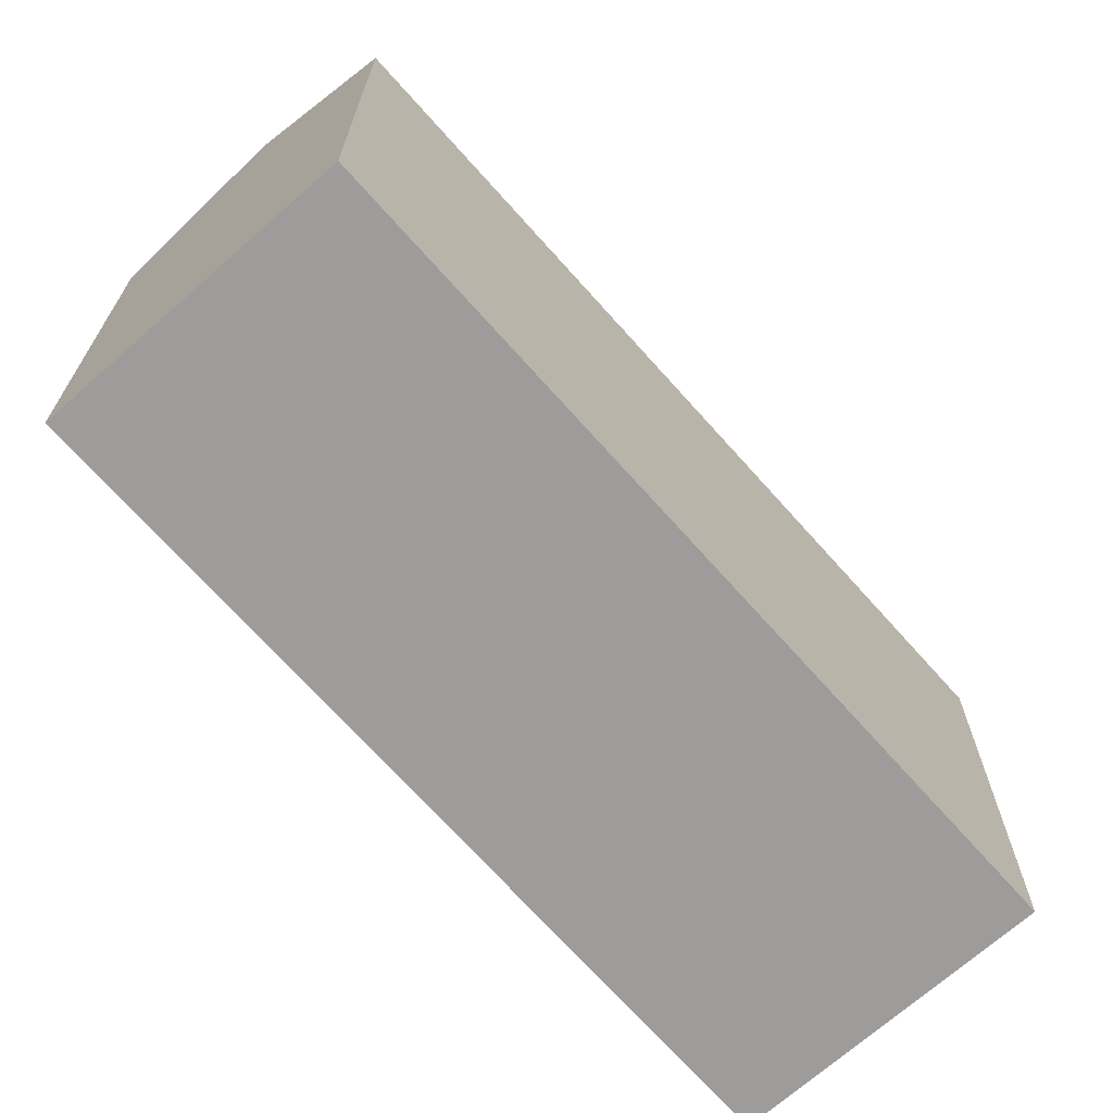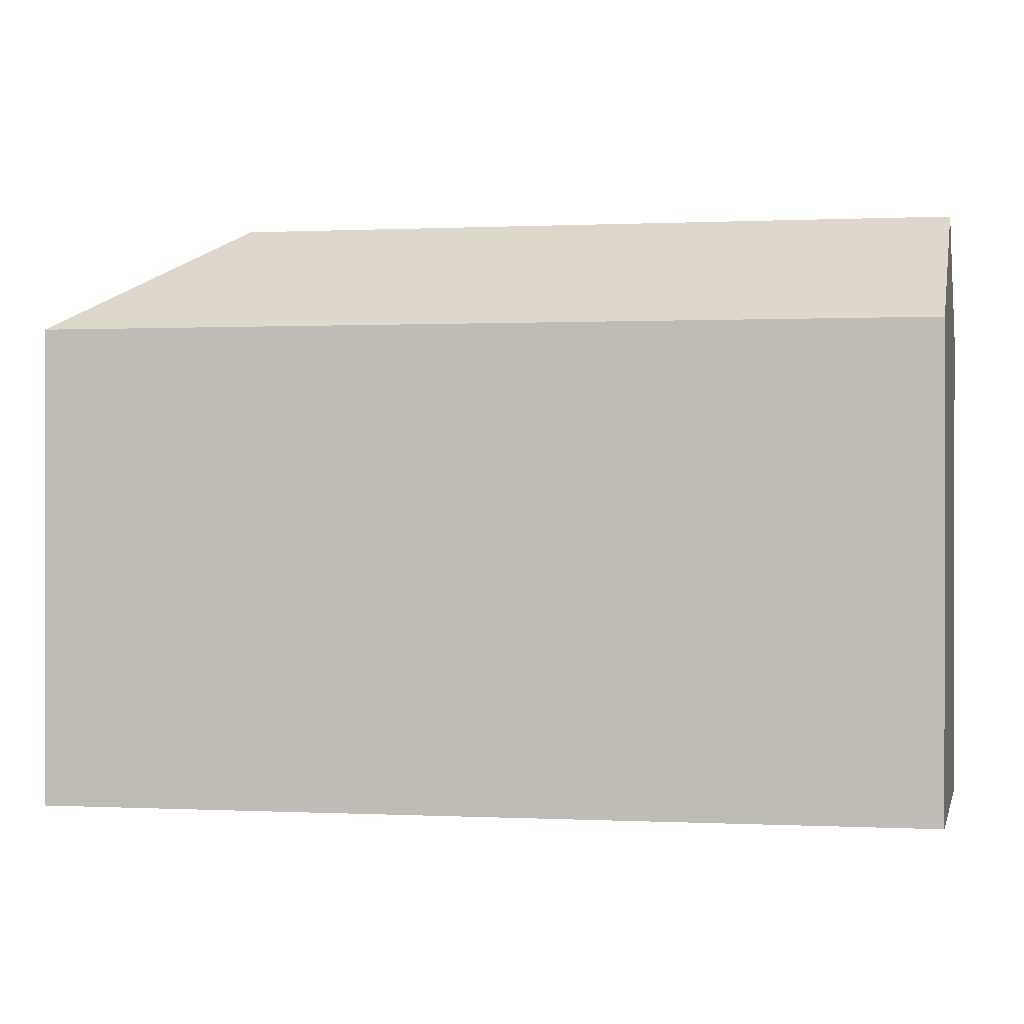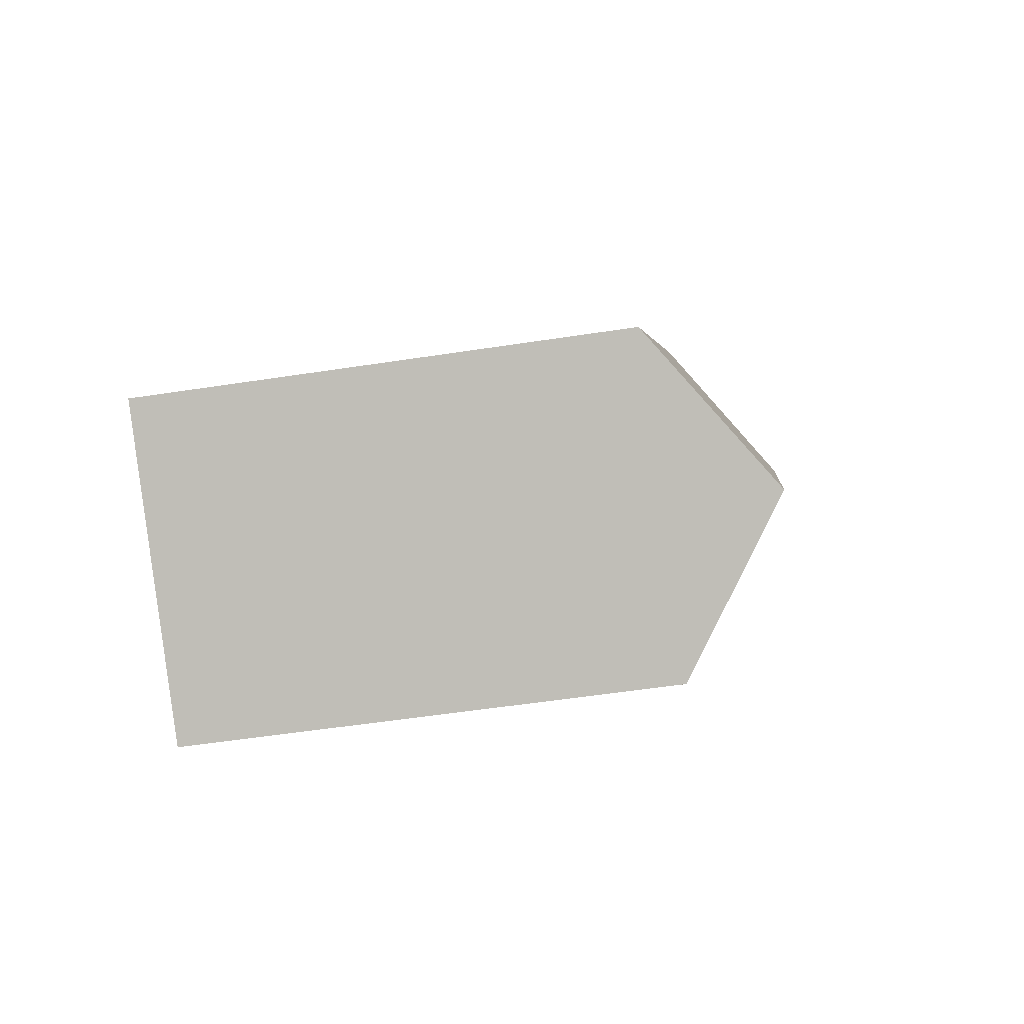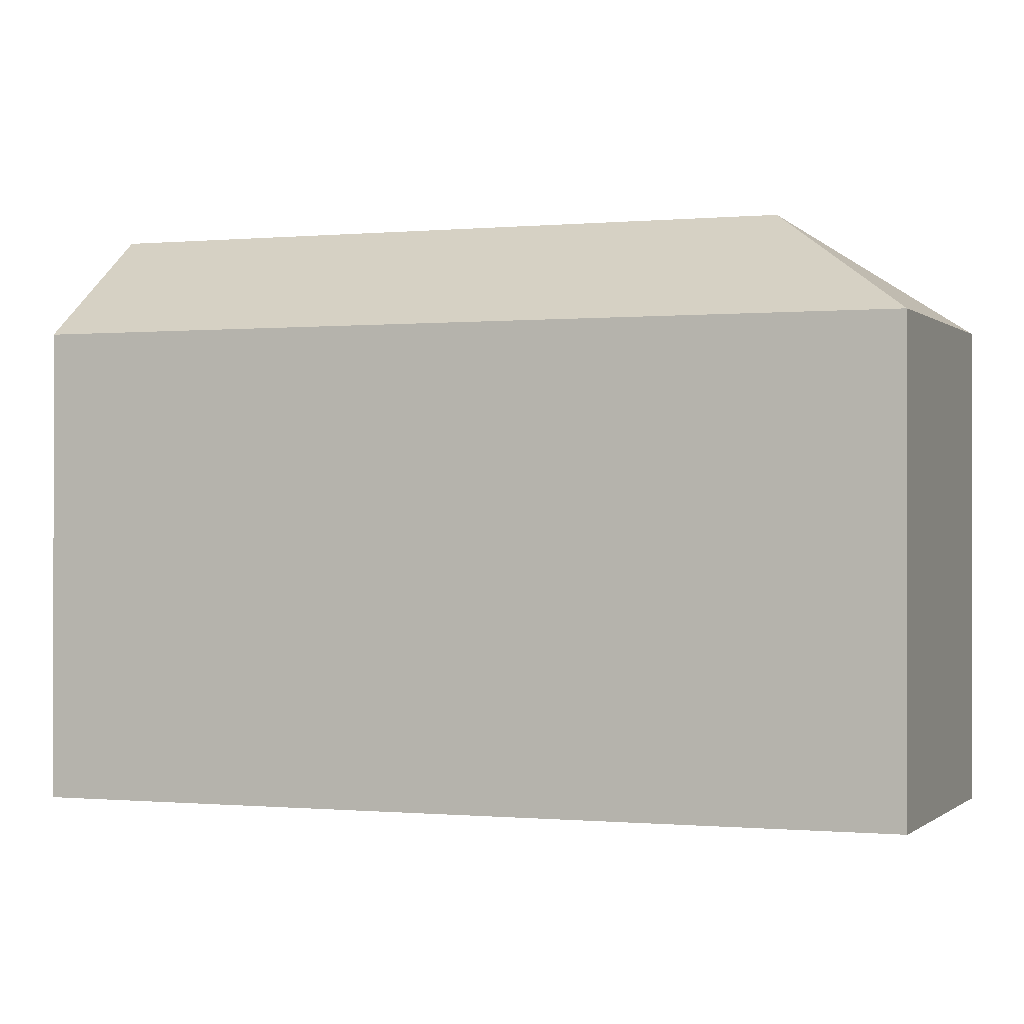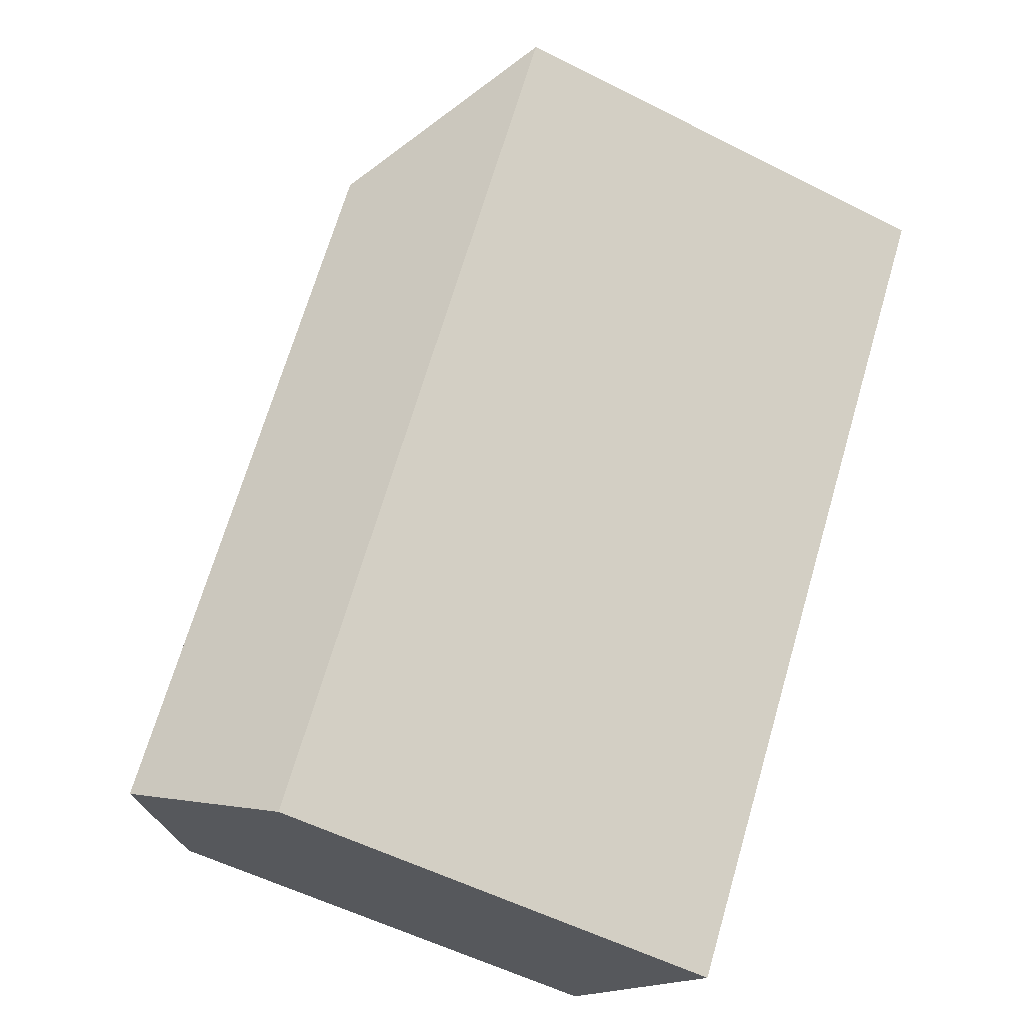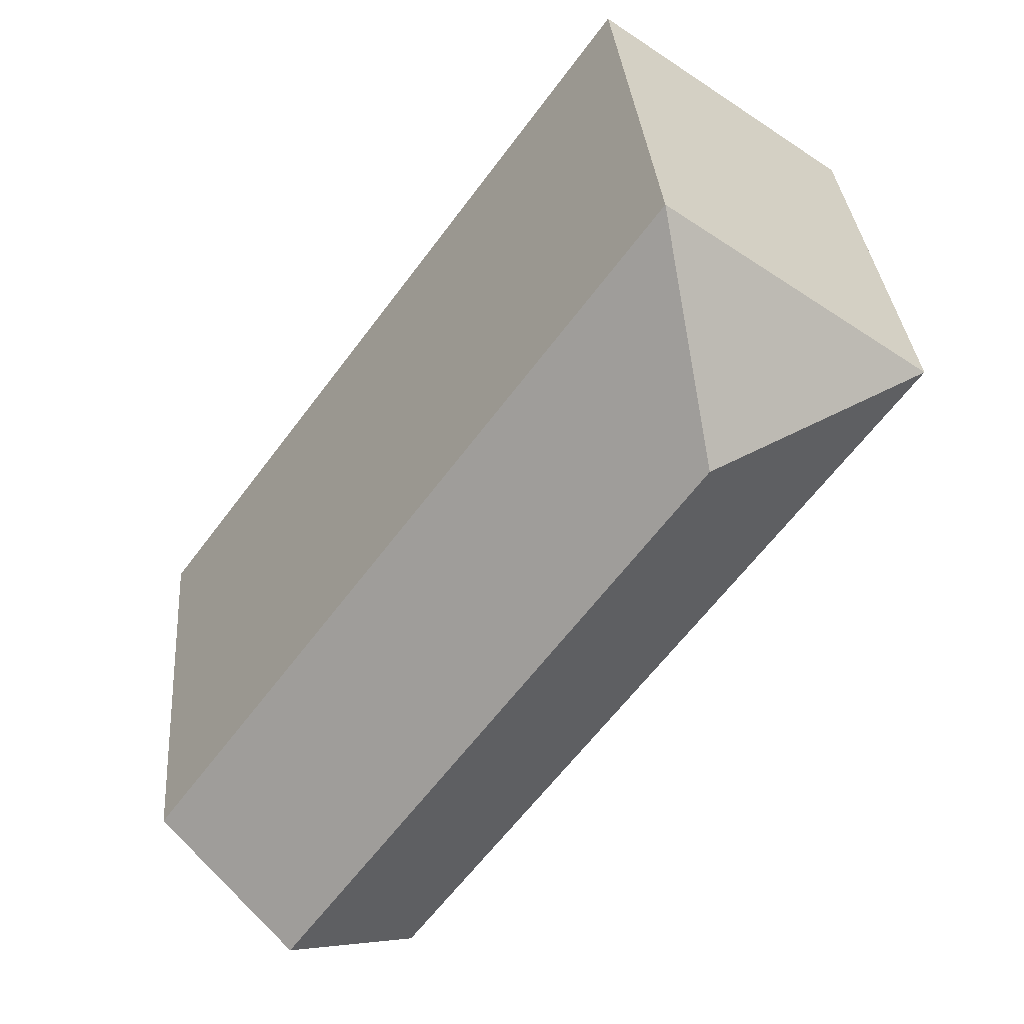
<metadata>
{"format":"obj","ext":"obj","renderer":"f3d","projection":"perspective","resolution":1024,"background":"white","views":[{"elev":-70.0,"azim":-174.5,"up":"+Y"},{"elev":0.3,"azim":65.6,"up":"+Y"},{"elev":-51.8,"azim":99.6,"up":"+Z"},{"elev":-0.3,"azim":-105.4,"up":"+Y"},{"elev":-54.6,"azim":-118.3,"up":"+Z"},{"elev":32.9,"azim":175.5,"up":"+Z"}]}
</metadata>
<code>
v  18.34 16.66 -25.07
v  8.012 20.54 -1.261
v  22.98 20.54 -21.71
v  0.0003545 16.66 -0.0005269
v  9.267 16.66 6.714
v  27.61 16.66 -18.35
v  18.34 1.535e-15 -25.07
v  9.266 -4.112e-16 6.715
v  0 0 0
v  22.97 1.329e-15 -21.71
v  27.61 1.124e-15 -18.35
g defaultobject
f 1 2 3
f 2 1 4
f 3 5 6
f 5 3 2
f 4 5 2
f 7 8 9
f 8 7 10
f 8 10 11
f 1 10 7
f 10 1 11
f 11 1 6
f 6 1 3
f 5 9 8
f 9 5 4
f 4 7 9
f 7 4 1
f 11 5 8
f 5 11 6

</code>
